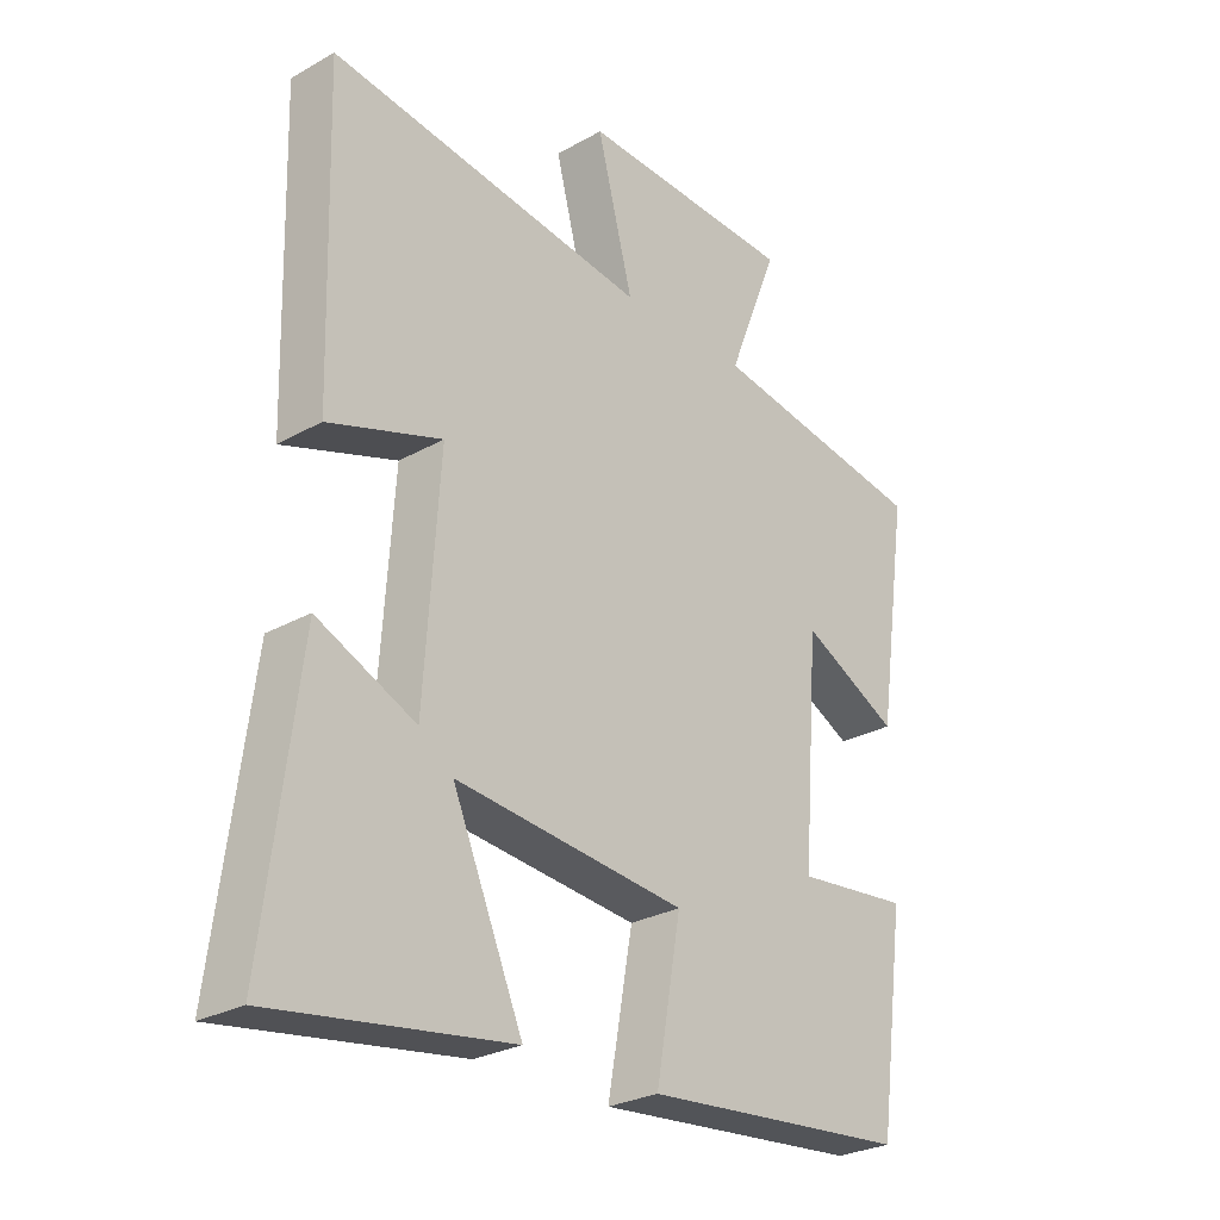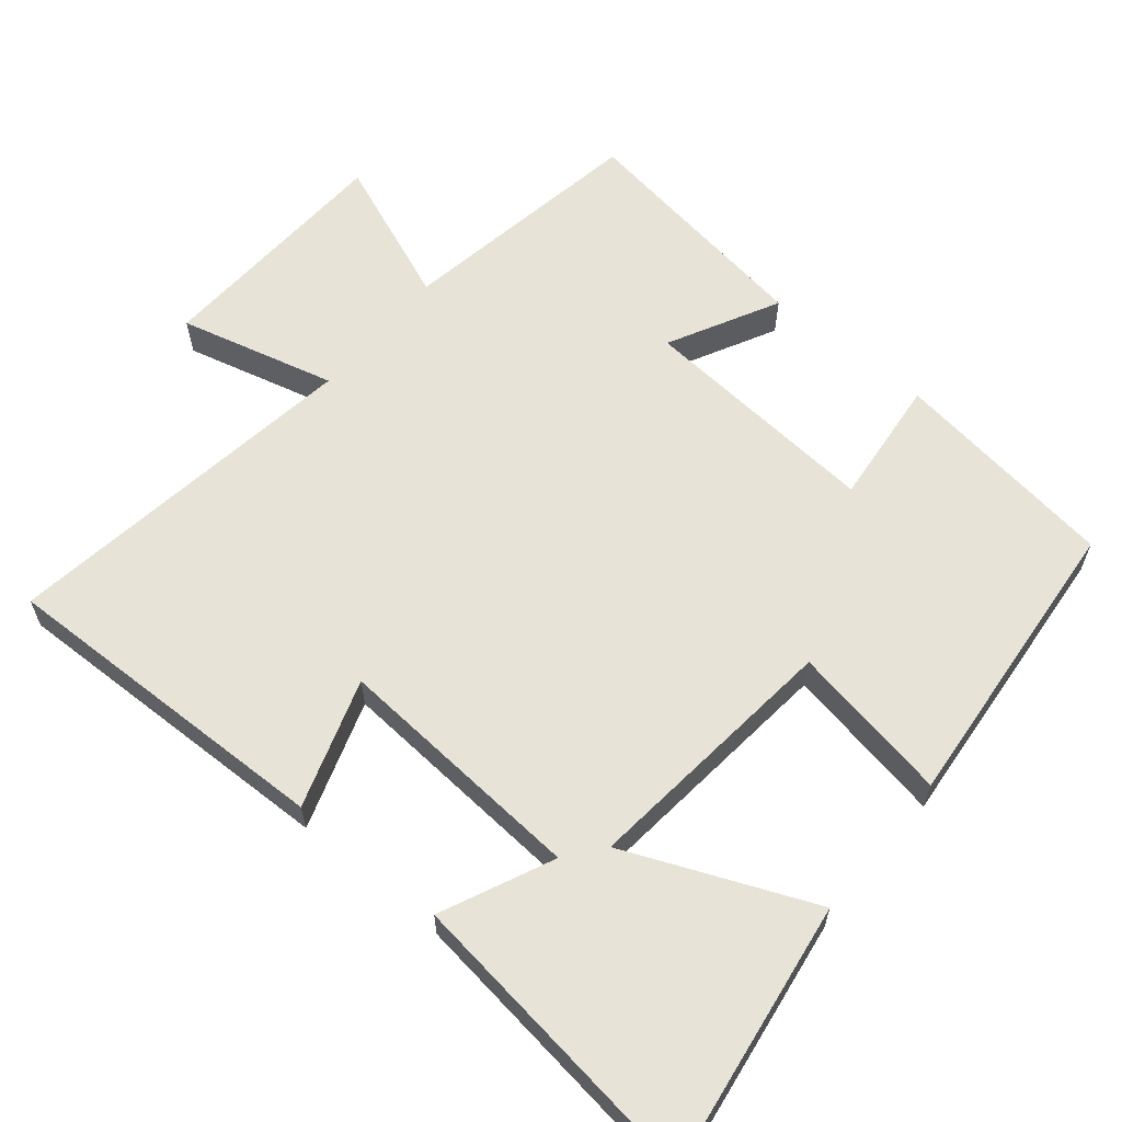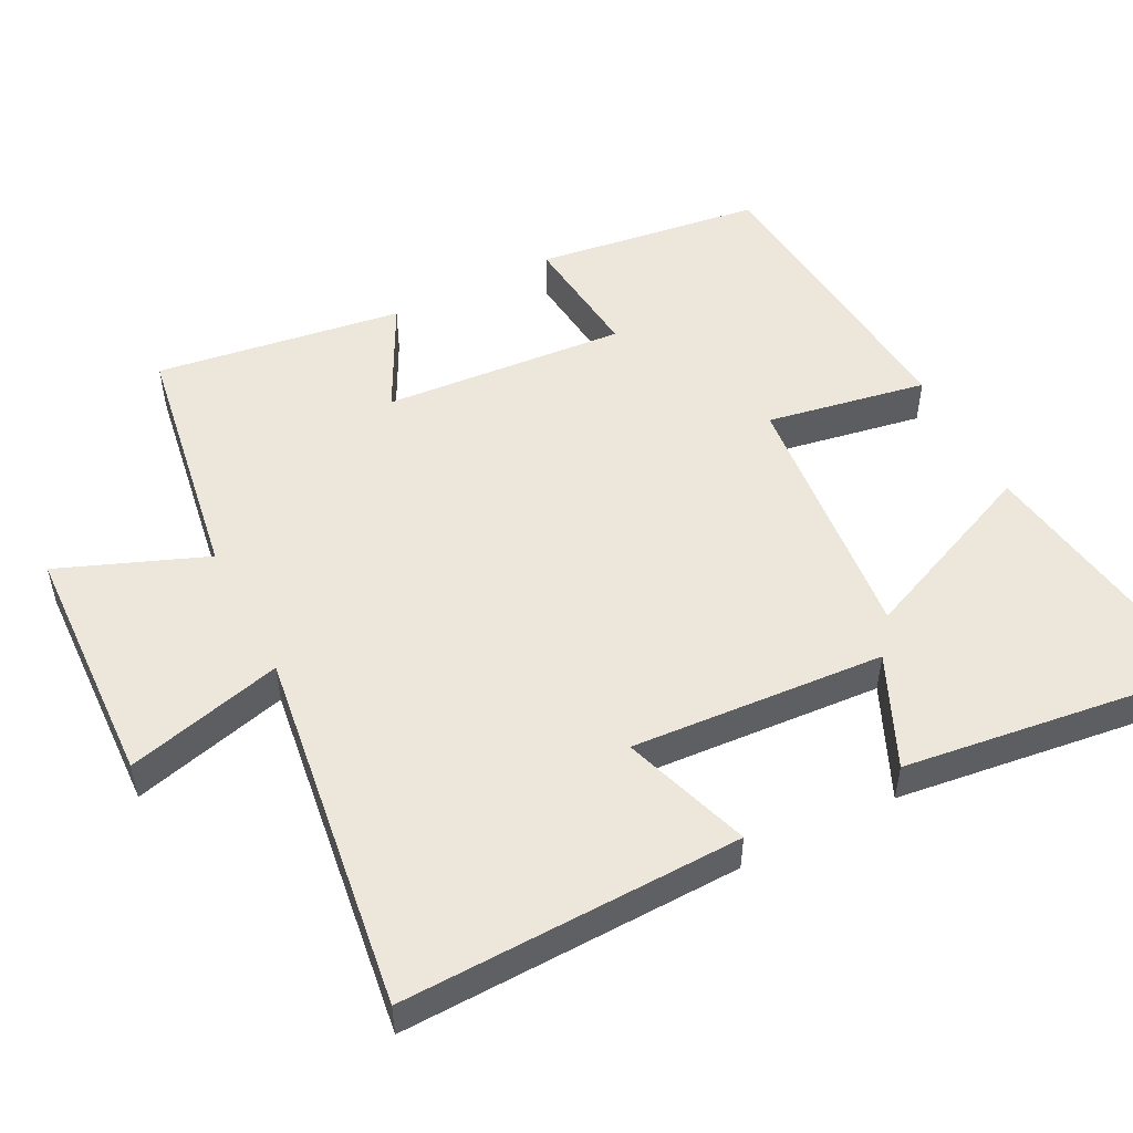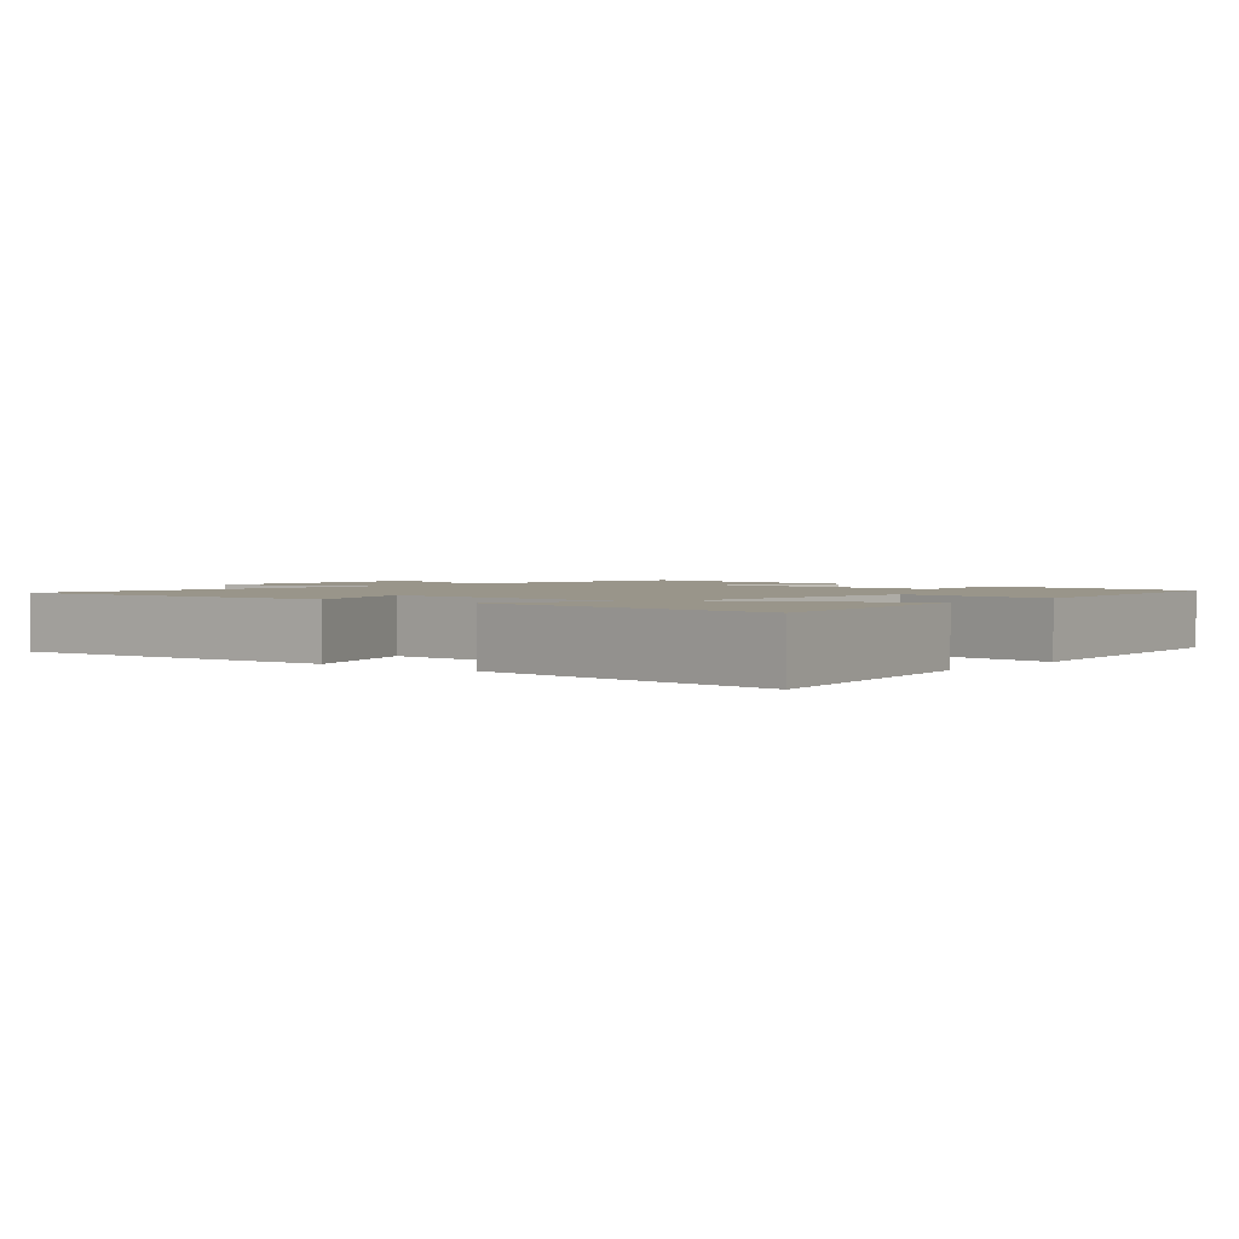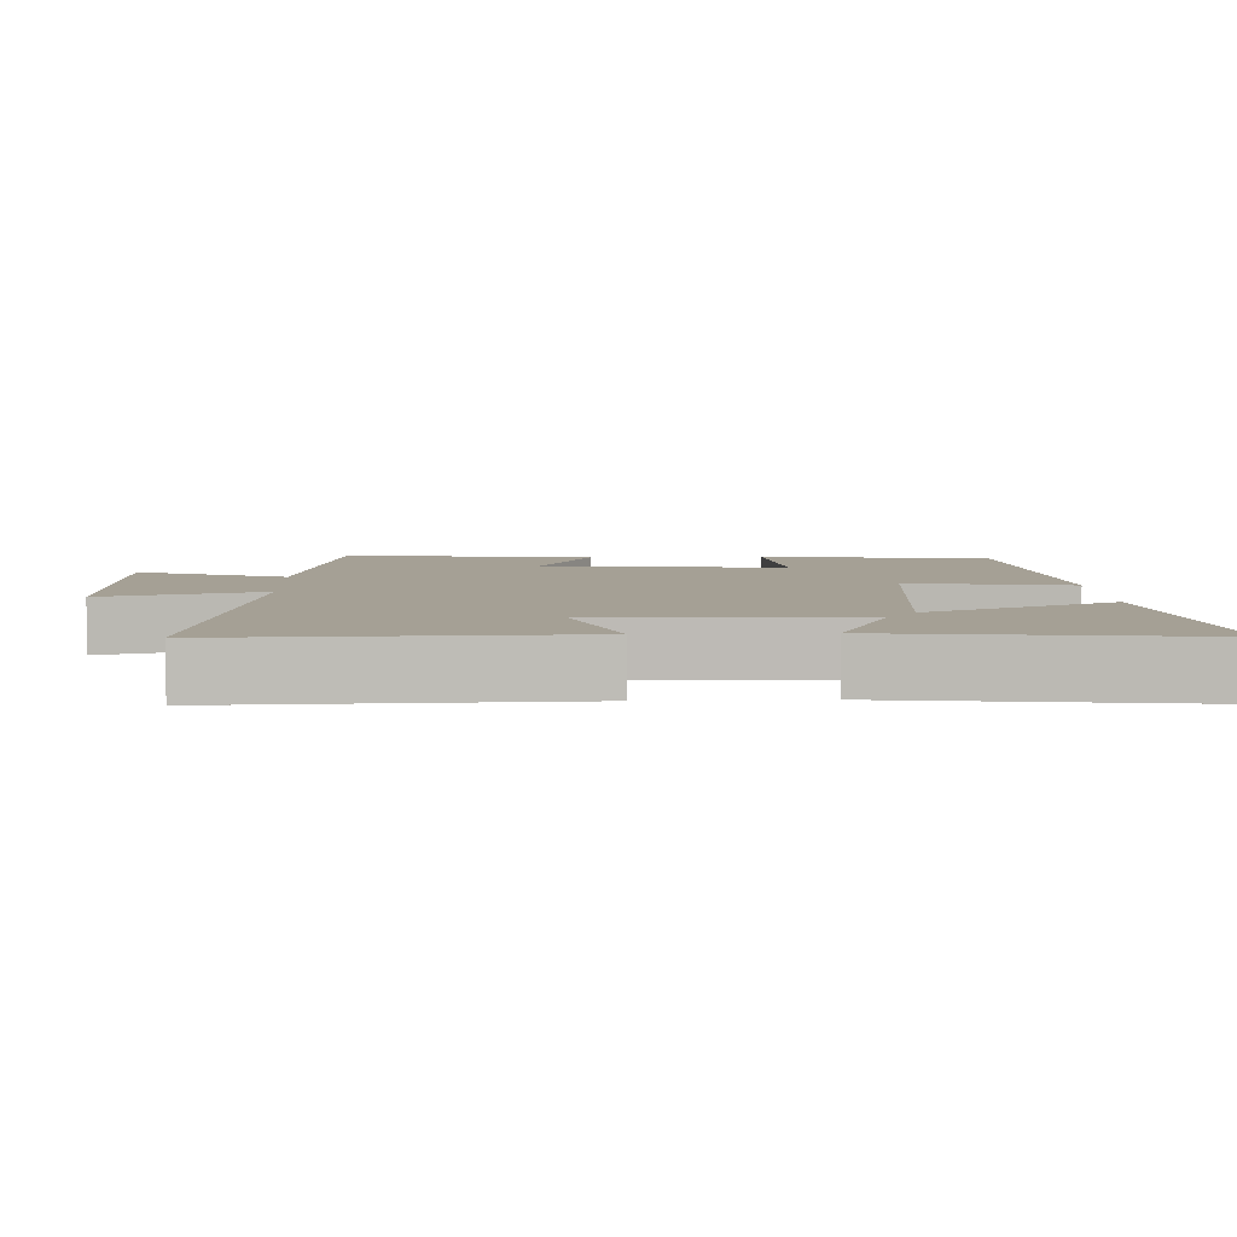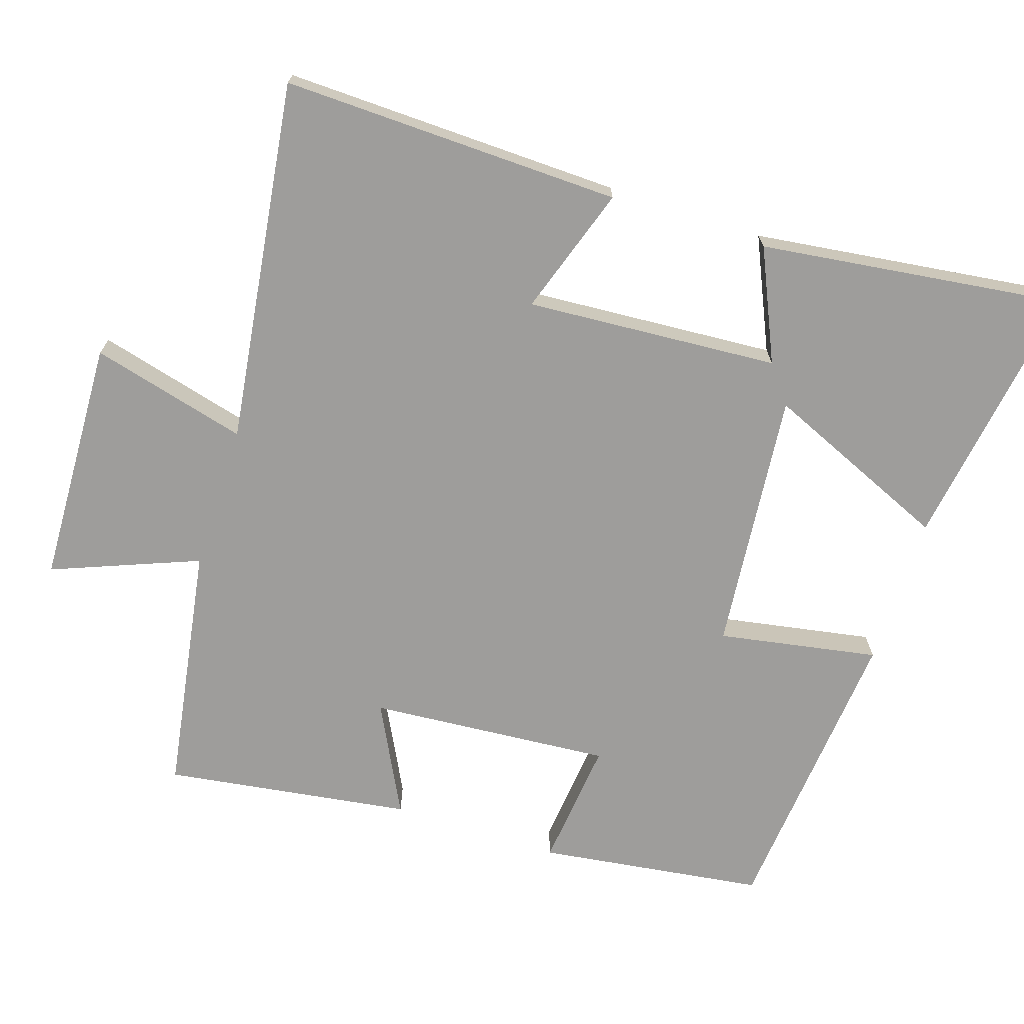
<metadata>
{"format":"obj","ext":"obj","renderer":"f3d","projection":"perspective","resolution":1024,"background":"white","views":[{"elev":-27.4,"azim":130.9,"up":"+Z"},{"elev":61.6,"azim":129.8,"up":"+Y"},{"elev":51.3,"azim":62.8,"up":"+Y"},{"elev":2.0,"azim":128.7,"up":"+Y"},{"elev":5.9,"azim":87.4,"up":"+Y"},{"elev":-70.5,"azim":72.0,"up":"+Y"}]}
</metadata>
<code>
v -0.55 0.07 0.443
v -0.201 0.07 0.5
v -0.282 0.07 0.705
v 0.062 0.07 0.719
v 0.005 0.07 0.5
v 0.513 0.07 0.57
v 0.5 0.07 0.095
v 0.32 0.07 0.155
v 0.344 0.07 -0.199
v 0.5 0.07 -0.129
v 0.555 0.07 -0.557
v 0.179 0.07 -0.5
v 0.291 0.07 -0.24
v -0.075 0.07 -0.276
v -0.035 0.07 -0.5
v -0.457 0.07 -0.461
v -0.5 0.07 -0.144
v -0.32 0.07 -0.163
v -0.346 0.07 0.177
v -0.5 0.07 0.098
v -0.55 0 0.443
v -0.201 0 0.5
v -0.282 0 0.705
v 0.062 0 0.719
v 0.005 0 0.5
v 0.513 0 0.57
v 0.5 0 0.095
v 0.32 0 0.155
v 0.344 0 -0.199
v 0.5 0 -0.129
v 0.555 0 -0.557
v 0.179 0 -0.5
v 0.291 0 -0.24
v -0.075 0 -0.276
v -0.035 0 -0.5
v -0.457 0 -0.461
v -0.5 0 -0.144
v -0.32 0 -0.163
v -0.346 0 0.177
v -0.5 0 0.098
f 19 20 1 2
f 18 19 2
f 15 16 17 18
f 14 15 18
f 13 14 18 2
f 10 11 12 13
f 9 10 13
f 8 9 13 2
f 5 6 7 8
f 5 8 2 3
f 3 4 5
f 22 21 40 39
f 22 39 38
f 38 37 36 35
f 38 35 34
f 22 38 34 33
f 33 32 31 30
f 33 30 29
f 22 33 29 28
f 28 27 26 25
f 23 22 28 25
f 25 24 23
f 1 21 22 2
f 2 22 23 3
f 3 23 24 4
f 4 24 25 5
f 5 25 26 6
f 6 26 27 7
f 7 27 28 8
f 8 28 29 9
f 9 29 30 10
f 10 30 31 11
f 11 31 32 12
f 12 32 33 13
f 13 33 34 14
f 14 34 35 15
f 15 35 36 16
f 16 36 37 17
f 17 37 38 18
f 18 38 39 19
f 19 39 40 20
f 20 40 21 1

</code>
